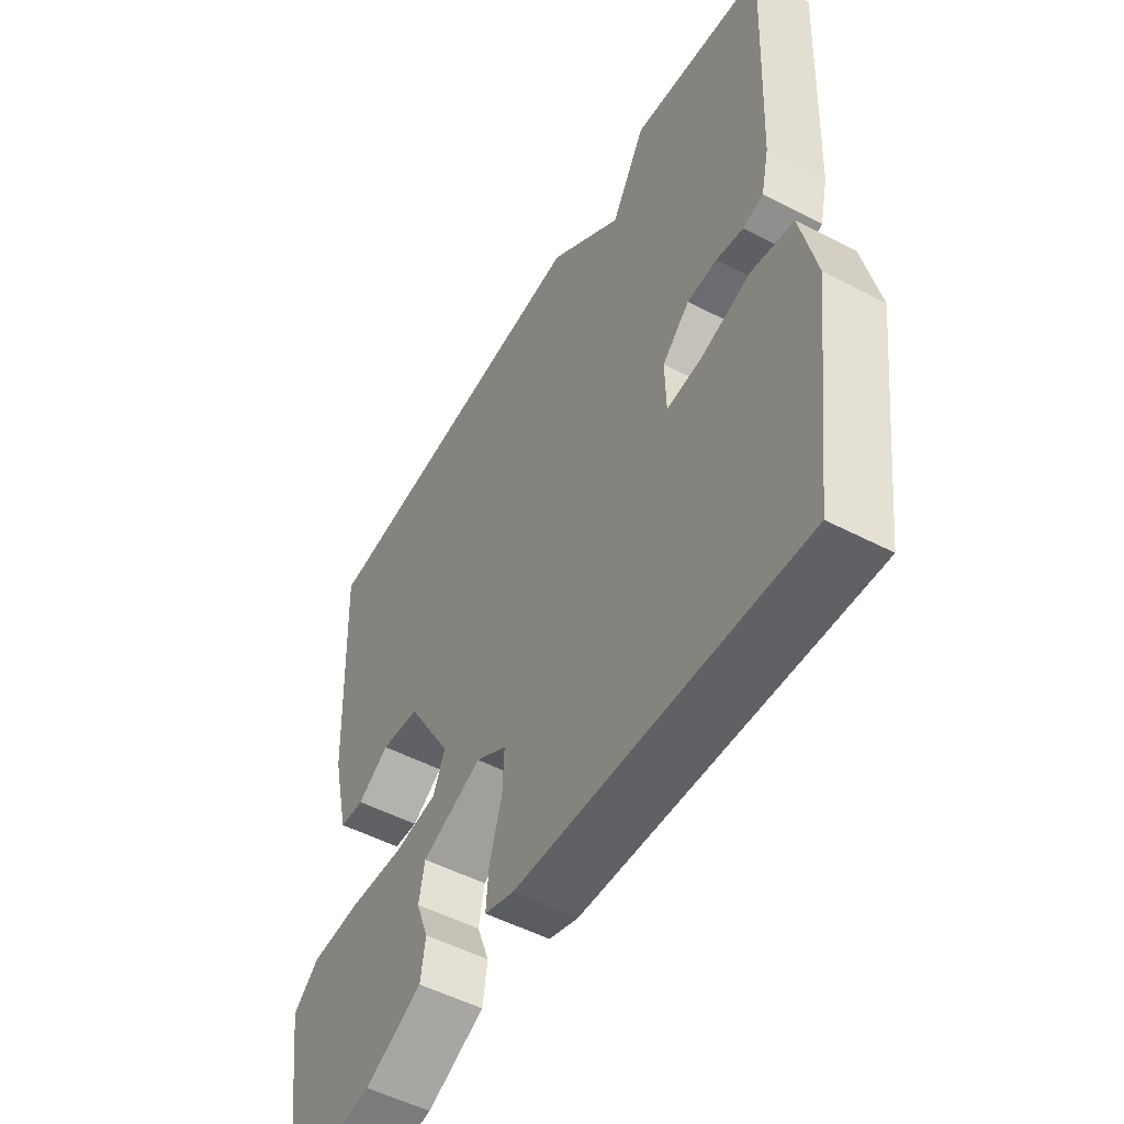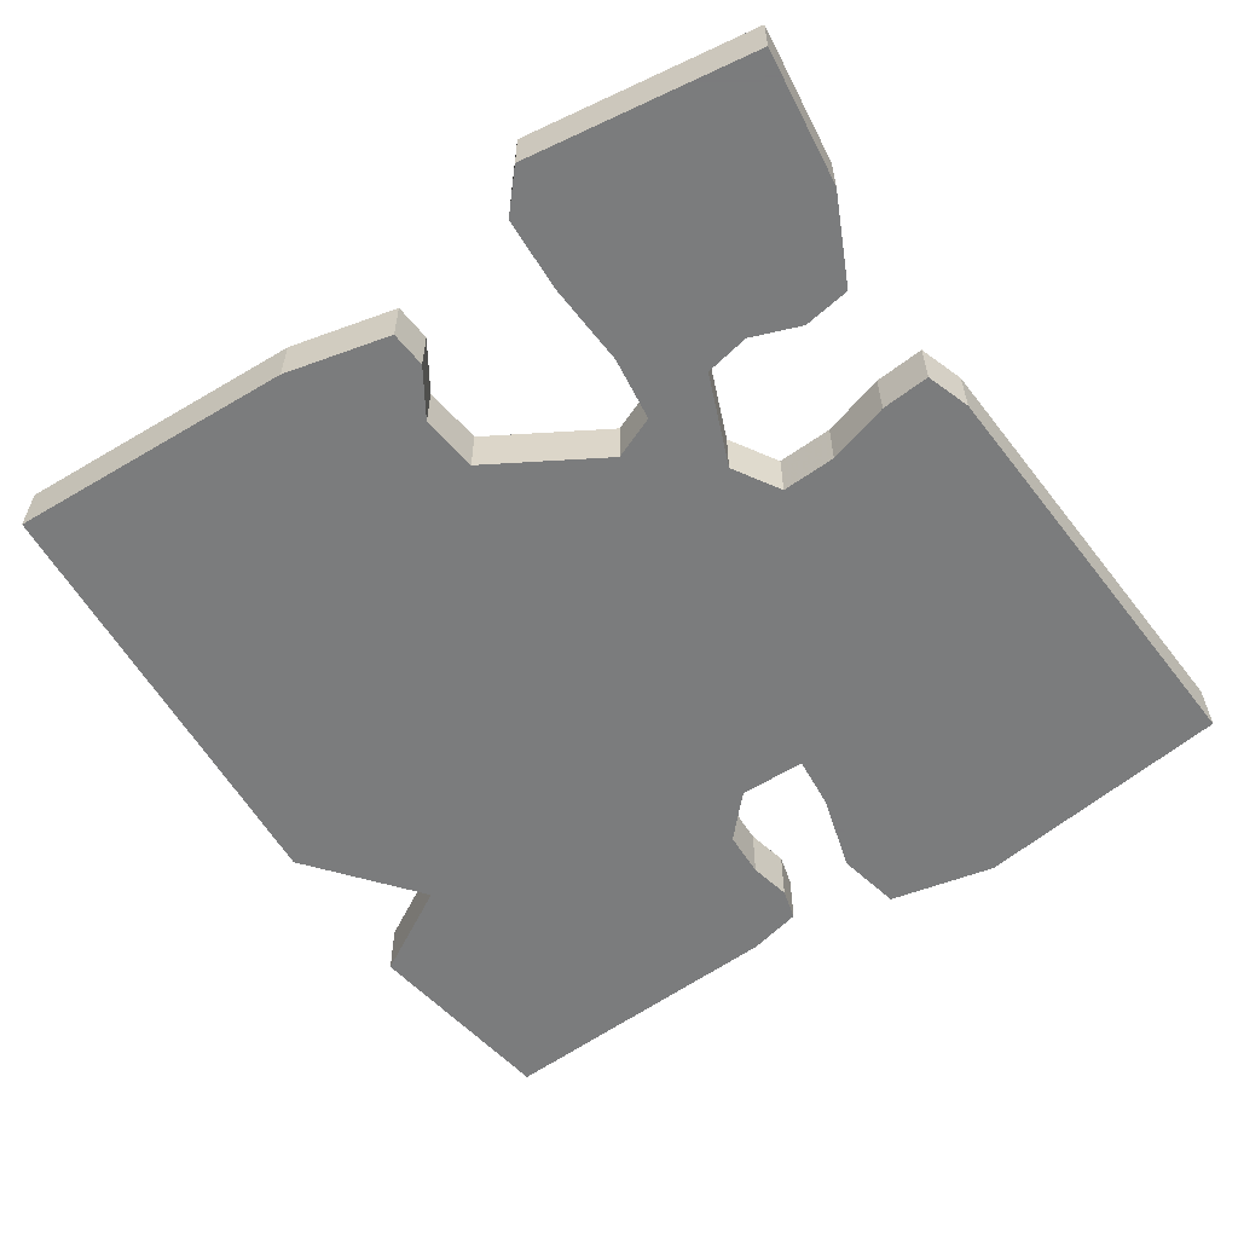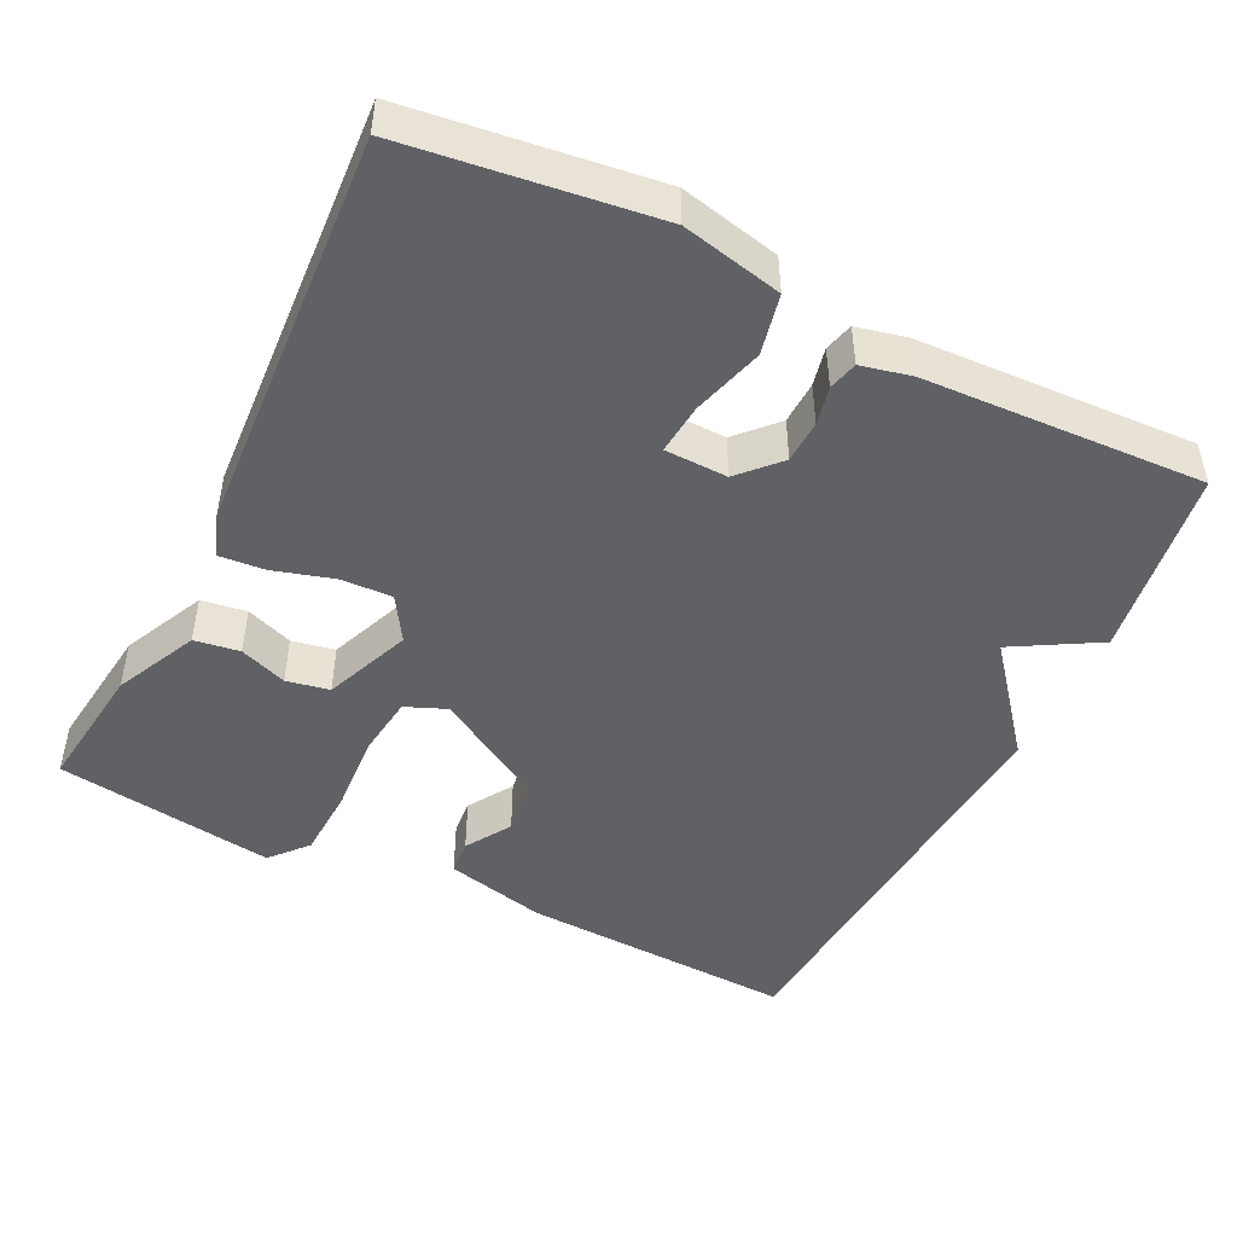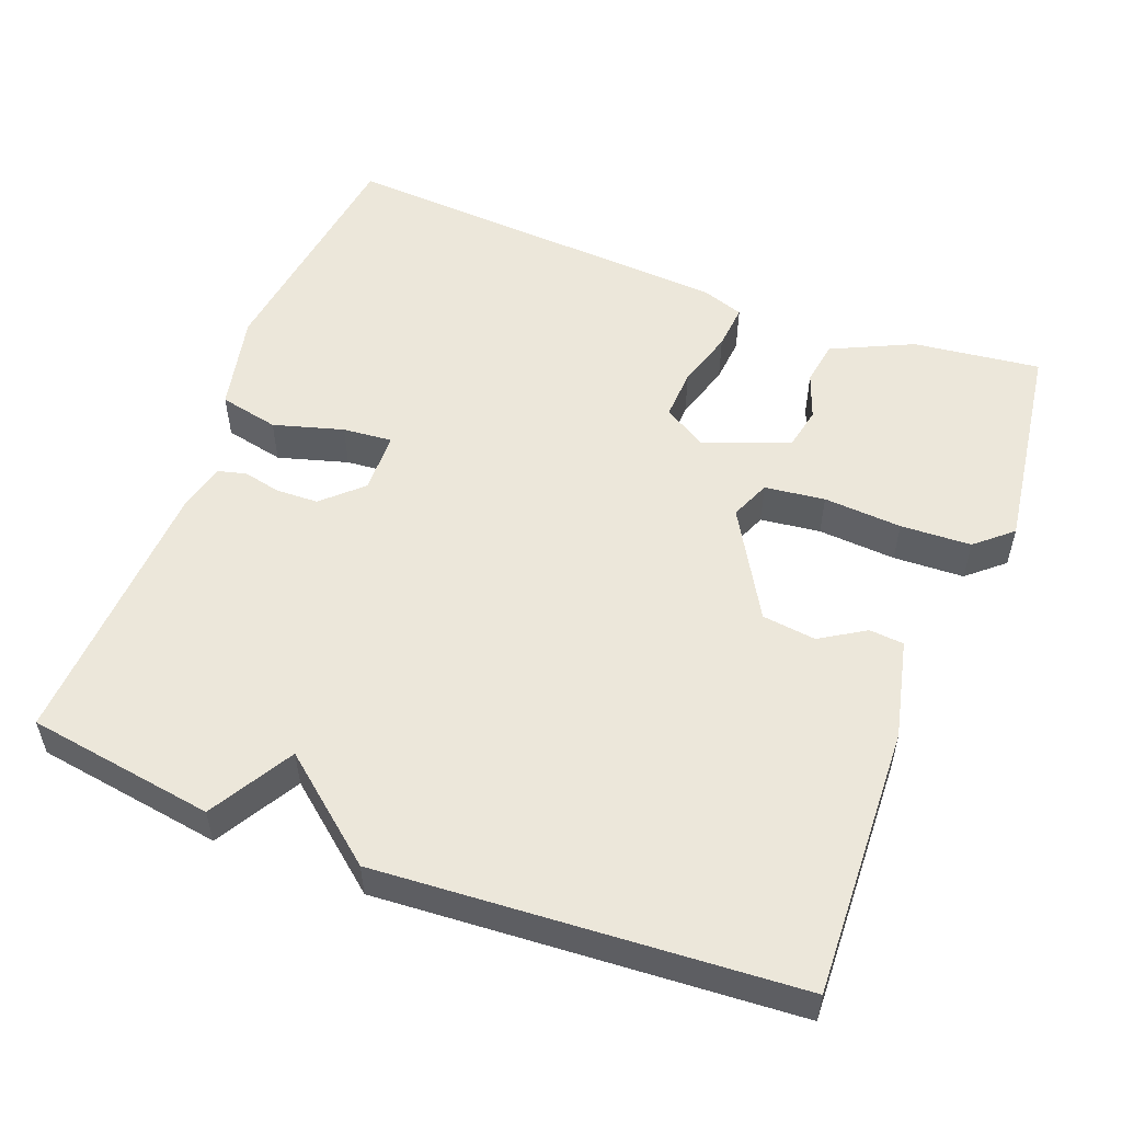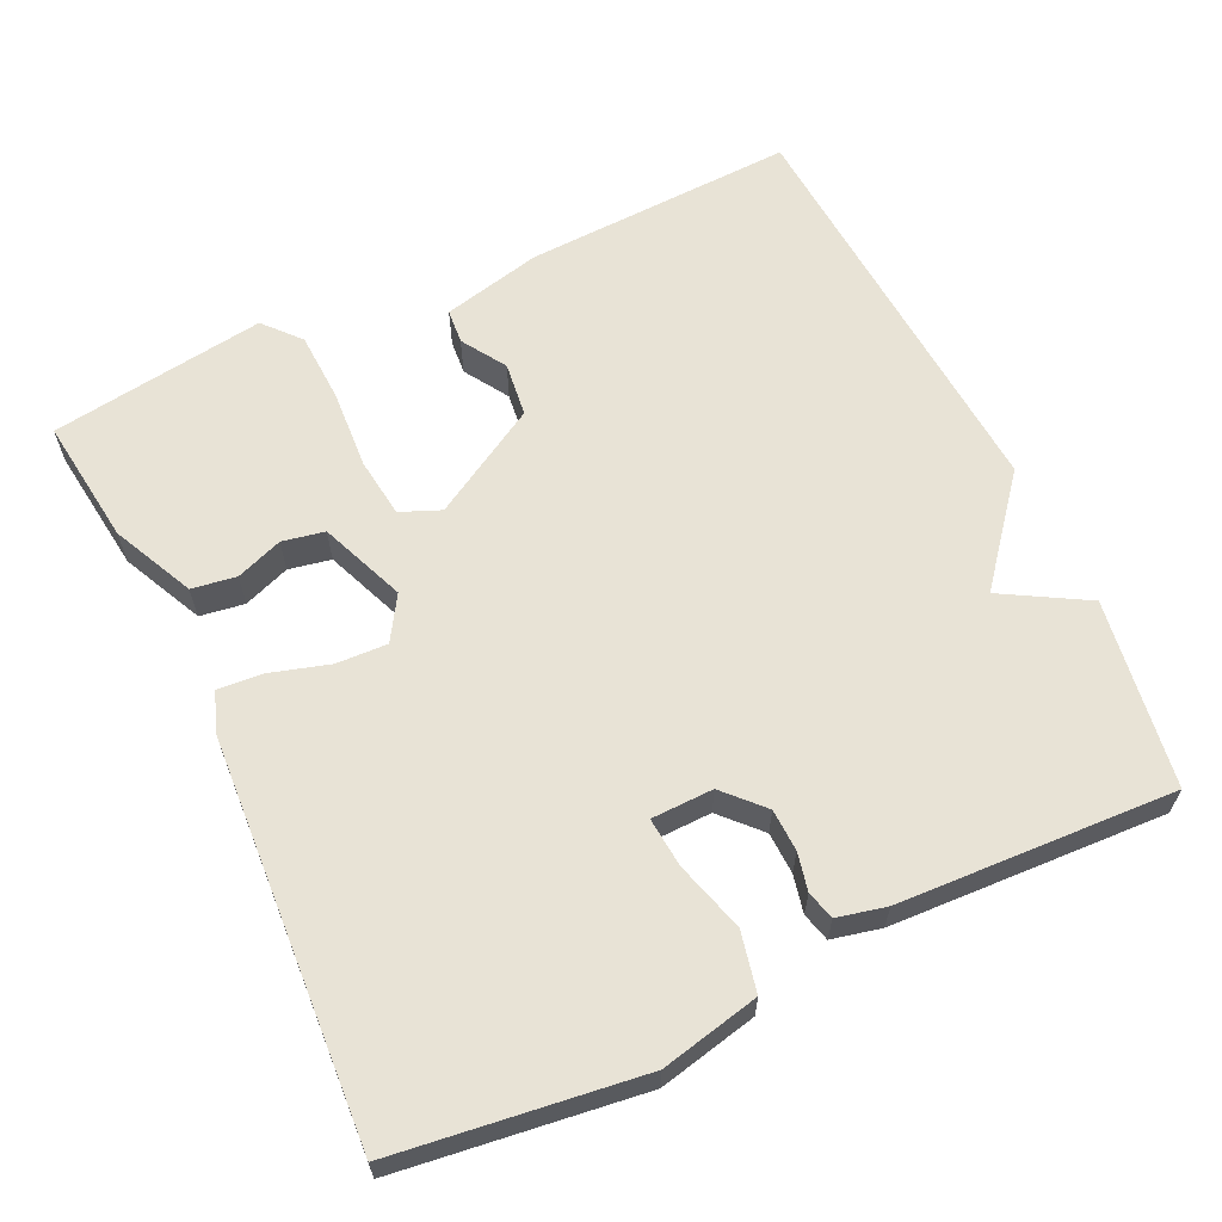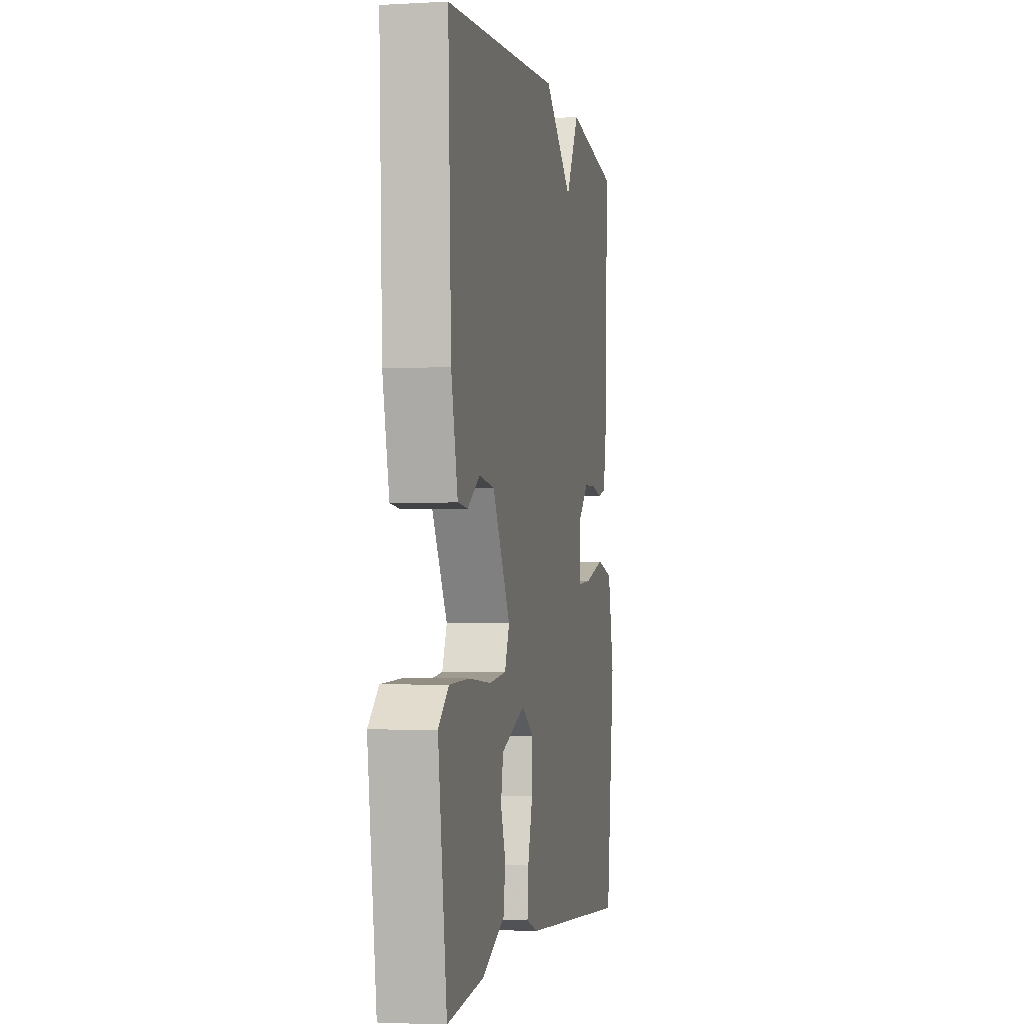
<metadata>
{"format":"obj","ext":"obj","renderer":"f3d","projection":"perspective","resolution":1024,"background":"white","views":[{"elev":-51.8,"azim":-119.4,"up":"+Z"},{"elev":-58.6,"azim":123.9,"up":"+Y"},{"elev":-47.5,"azim":-116.3,"up":"+Y"},{"elev":53.8,"azim":21.1,"up":"+Y"},{"elev":62.5,"azim":-115.3,"up":"+Y"},{"elev":-2.6,"azim":101.2,"up":"+Z"}]}
</metadata>
<code>
v -0.5 0.07 -0.5
v -0.542 0.07 -0.177
v -0.513 0.07 -0.046
v -0.434 0.07 -0.029
v -0.341 0.07 -0.056
v -0.275 0.07 -0.062
v -0.273 0.07 0.02
v -0.324 0.07 0.068
v -0.38 0.07 0.07
v -0.43 0.07 0.059
v -0.468 0.07 0.069
v -0.483 0.07 0.134
v -0.5 0.07 0.5
v -0.251 0.07 0.538
v -0.187 0.07 0.427
v -0.051 0.07 0.538
v 0.5 0.07 0.5
v 0.485 0.07 0.14
v 0.454 0.07 0.008
v 0.408 0.07 0.004
v 0.349 0.07 0.041
v 0.277 0.07 0.032
v 0.193 0.07 -0.112
v 0.215 0.07 -0.165
v 0.295 0.07 -0.175
v 0.399 0.07 -0.168
v 0.493 0.07 -0.172
v 0.541 0.07 -0.214
v 0.5 0.07 -0.5
v 0.331 0.07 -0.479
v 0.223 0.07 -0.428
v 0.214 0.07 -0.369
v 0.237 0.07 -0.307
v 0.226 0.07 -0.251
v 0.113 0.07 -0.206
v 0.055 0.07 -0.242
v 0.058 0.07 -0.31
v 0.081 0.07 -0.387
v 0.086 0.07 -0.448
v 0.031 0.07 -0.467
v -0.5 0 -0.5
v -0.542 0 -0.177
v -0.513 0 -0.046
v -0.434 0 -0.029
v -0.341 0 -0.056
v -0.275 0 -0.062
v -0.273 0 0.02
v -0.324 0 0.068
v -0.38 0 0.07
v -0.43 0 0.059
v -0.468 0 0.069
v -0.483 0 0.134
v -0.5 0 0.5
v -0.251 0 0.538
v -0.187 0 0.427
v -0.051 0 0.538
v 0.5 0 0.5
v 0.485 0 0.14
v 0.454 0 0.008
v 0.408 0 0.004
v 0.349 0 0.041
v 0.277 0 0.032
v 0.193 0 -0.112
v 0.215 0 -0.165
v 0.295 0 -0.175
v 0.399 0 -0.168
v 0.493 0 -0.172
v 0.541 0 -0.214
v 0.5 0 -0.5
v 0.331 0 -0.479
v 0.223 0 -0.428
v 0.214 0 -0.369
v 0.237 0 -0.307
v 0.226 0 -0.251
v 0.113 0 -0.206
v 0.055 0 -0.242
v 0.058 0 -0.31
v 0.081 0 -0.387
v 0.086 0 -0.448
v 0.031 0 -0.467
f 3 4 5
f 2 3 5
f 1 2 5
f 40 1 5
f 39 40 5
f 38 39 5
f 37 38 5
f 36 37 5 6
f 35 36 6 7
f 34 35 7 8
f 31 32 33
f 30 31 33
f 29 30 33
f 28 29 33
f 27 28 33
f 26 27 33
f 25 26 33
f 24 25 33 34
f 23 24 34 8
f 19 20 21
f 18 19 21
f 17 18 21
f 16 17 21
f 15 16 21
f 15 21 22
f 13 14 15
f 12 13 15
f 11 12 15
f 10 11 15
f 9 10 15
f 8 9 15
f 8 15 22 23
f 45 44 43
f 45 43 42
f 45 42 41
f 45 41 80
f 45 80 79
f 45 79 78
f 45 78 77
f 46 45 77 76
f 47 46 76 75
f 48 47 75 74
f 73 72 71
f 73 71 70
f 73 70 69
f 73 69 68
f 73 68 67
f 73 67 66
f 73 66 65
f 74 73 65 64
f 48 74 64 63
f 61 60 59
f 61 59 58
f 61 58 57
f 61 57 56
f 61 56 55
f 62 61 55
f 55 54 53
f 55 53 52
f 55 52 51
f 55 51 50
f 55 50 49
f 55 49 48
f 63 62 55 48
f 1 41 42 2
f 2 42 43 3
f 3 43 44 4
f 4 44 45 5
f 5 45 46 6
f 6 46 47 7
f 7 47 48 8
f 8 48 49 9
f 9 49 50 10
f 10 50 51 11
f 11 51 52 12
f 12 52 53 13
f 13 53 54 14
f 14 54 55 15
f 15 55 56 16
f 16 56 57 17
f 17 57 58 18
f 18 58 59 19
f 19 59 60 20
f 20 60 61 21
f 21 61 62 22
f 22 62 63 23
f 23 63 64 24
f 24 64 65 25
f 25 65 66 26
f 26 66 67 27
f 27 67 68 28
f 28 68 69 29
f 29 69 70 30
f 30 70 71 31
f 31 71 72 32
f 32 72 73 33
f 33 73 74 34
f 34 74 75 35
f 35 75 76 36
f 36 76 77 37
f 37 77 78 38
f 38 78 79 39
f 39 79 80 40
f 40 80 41 1

</code>
